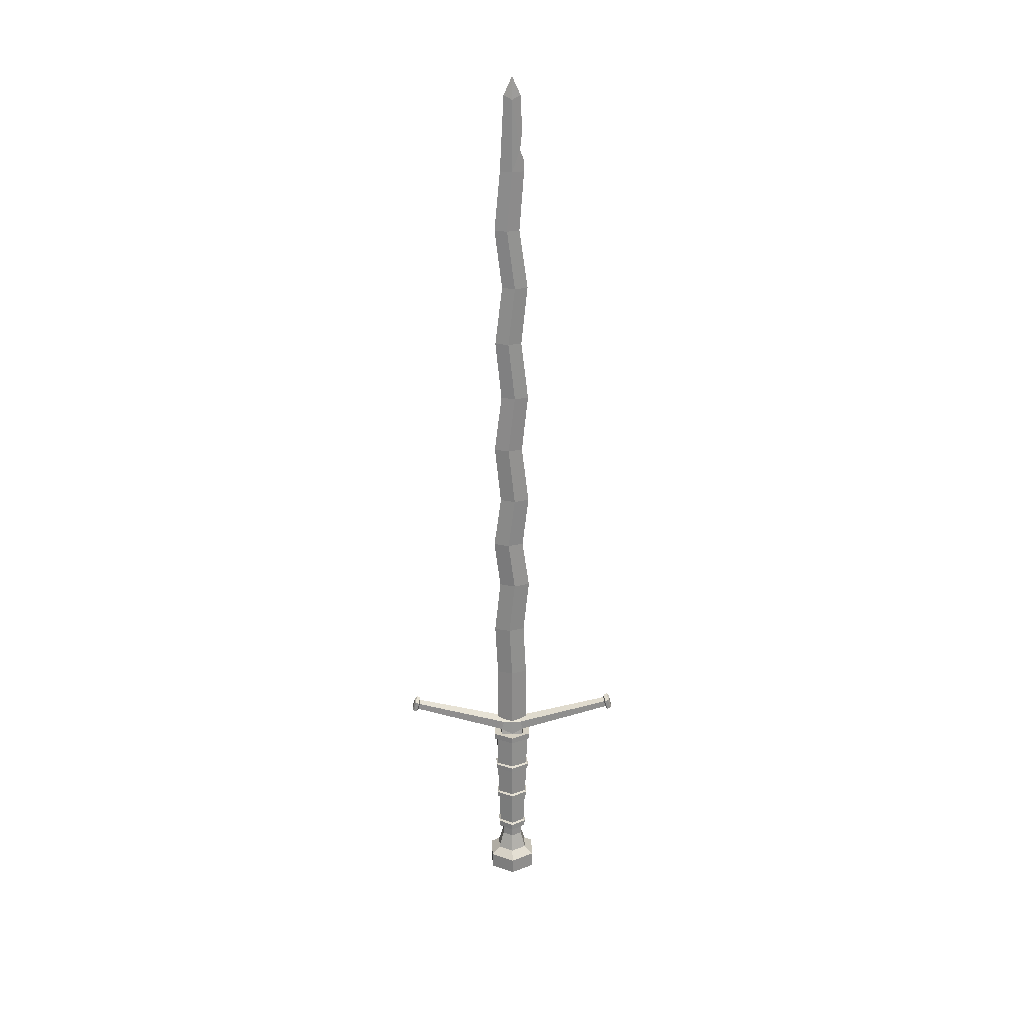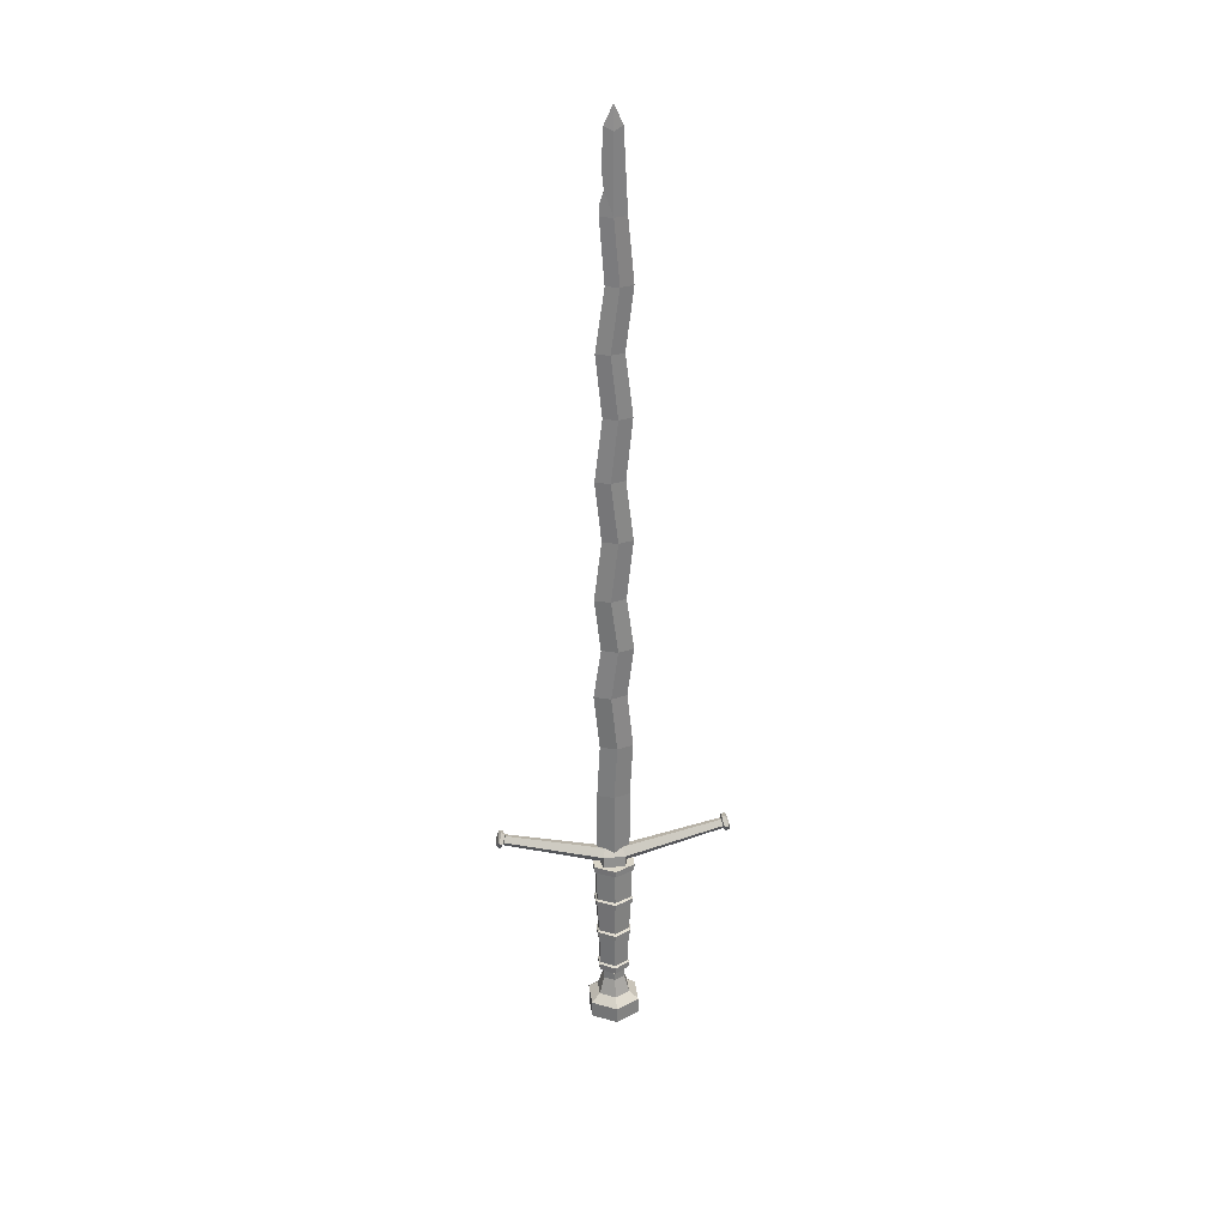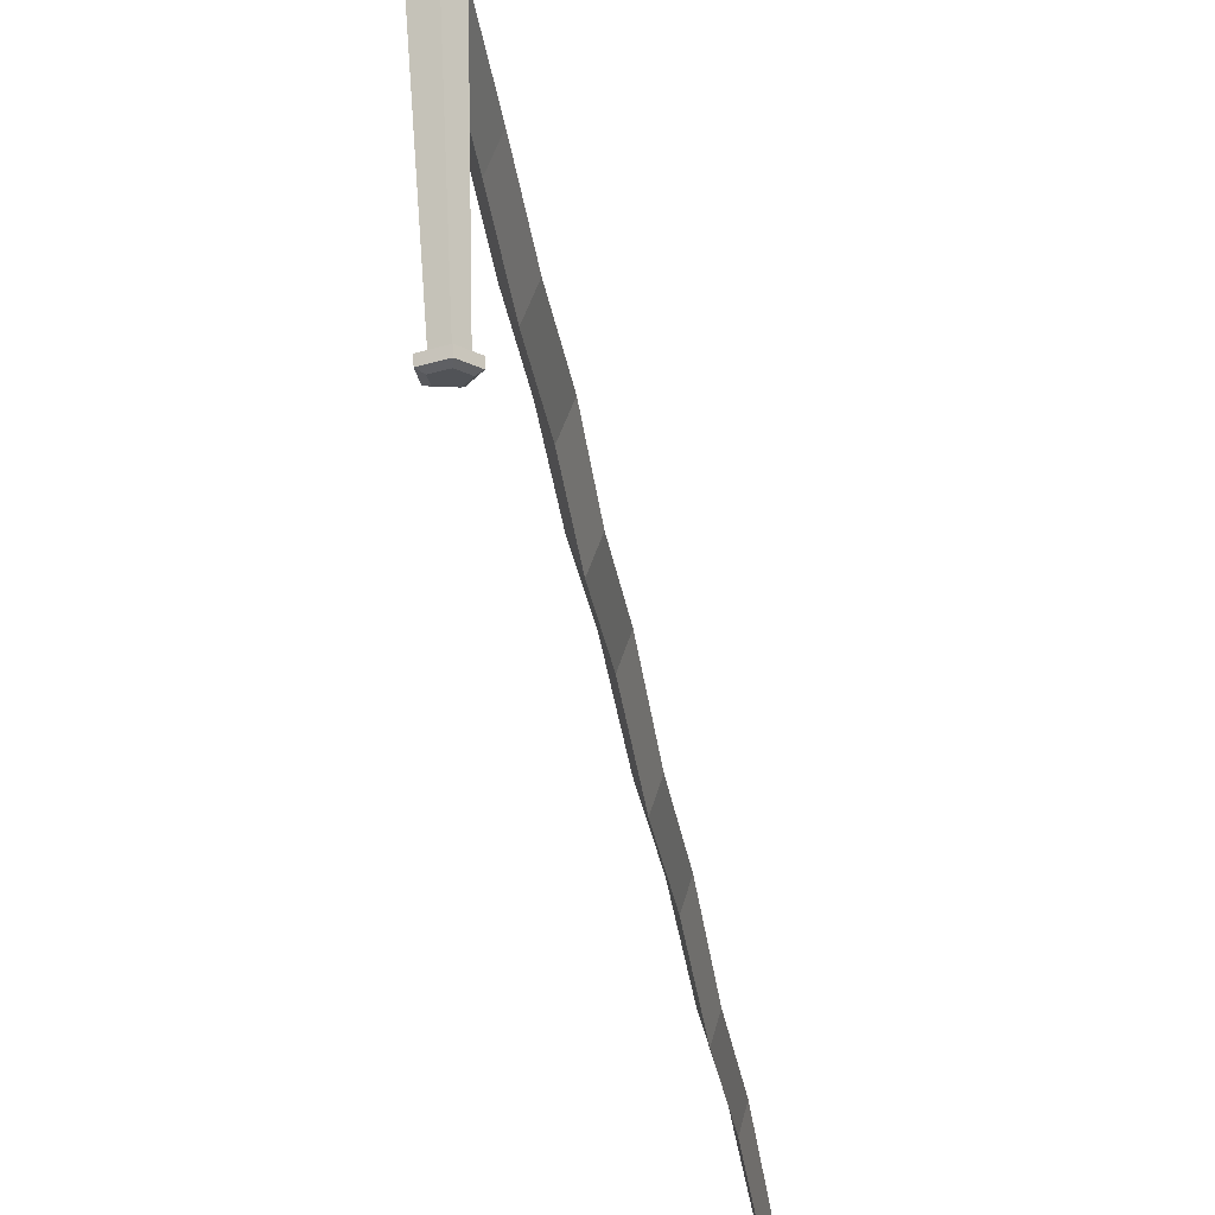
<metadata>
{"format":"obj","ext":"obj","renderer":"f3d","projection":"perspective","resolution":1024,"background":"white","views":[{"elev":25.4,"azim":-91.6,"up":"+Y"},{"elev":30.1,"azim":82.5,"up":"+Y"},{"elev":-37.0,"azim":8.9,"up":"+Z"}]}
</metadata>
<code>
v 2.132 -8.603 0.000173
v 0.7939 -8.603 2.221
v -0.7939 -8.603 2.221
v -2.132 -8.603 0.000173
v 0.7939 -8.603 -2.221
v -0.7939 -8.603 -2.221
v 0.8219 9.974 2.79
v -0.8219 9.974 2.79
v -2.149 9.974 0.000248
v 2.149 9.974 0.000248
v 0.8219 9.974 -2.79
v -0.8219 9.974 -2.79
v 0.8243 -1.854 -2.498
v 0.8188 -3.136 -2.448
v 2.18 -3.136 0.0002
v 2.191 -1.854 0.000206
v 0.852 4.559 -2.75
v 0.8465 3.278 -2.7
v 2.234 3.277 0.000231
v 2.245 4.56 0.000237
v -2.245 4.56 0.000237
v -2.234 3.277 0.000231
v -0.8465 3.278 -2.7
v -0.852 4.559 -2.75
v -2.191 -1.854 0.000206
v -2.18 -3.136 0.0002
v -0.8188 -3.136 -2.448
v -0.8243 -1.854 -2.498
v -0.852 4.559 2.75
v -0.8465 3.278 2.7
v -0.8243 -1.854 2.498
v -0.8188 -3.136 2.448
v 0.852 4.56 2.75
v 0.8465 3.277 2.7
v 0.8243 -1.854 2.498
v 0.8188 -3.136 2.448
v 2.94 10.25 0.000254
v 2.95 11.33 0.000257
v 1.197 10.24 -3.217
v 1.201 11.33 -3.266
v 1.201 11.33 3.266
v -2.95 11.33 0.000257
v -1.201 11.33 3.266
v -1.201 11.33 -3.266
v 1.197 10.24 3.217
v -1.197 10.24 3.217
v -2.94 10.25 0.000253
v -1.197 10.24 -3.217
v 2.57 -9.925 0.000169
v 0.9894 -9.925 2.376
v 2.58 -8.815 0.000174
v 0.9971 -8.823 2.457
v -0.9894 -9.925 2.376
v -0.9971 -8.823 2.457
v -2.57 -9.925 0.000162
v -2.58 -8.815 0.000174
v -0.9894 -9.925 -2.376
v 0.9894 -9.925 -2.376
v -0.9971 -8.823 -2.456
v 0.9971 -8.823 -2.456
v 1.031 -2.074 -2.734
v 1.027 -2.935 -2.692
v -1.027 -2.935 -2.692
v -1.031 -2.074 -2.734
v 2.638 -2.065 0.000227
v 2.633 -2.928 0.000222
v 1.031 -2.073 2.734
v 1.027 -2.936 2.692
v -2.638 -2.065 0.000208
v -2.633 -2.928 0.000202
v -1.027 -2.935 2.692
v -1.031 -2.074 2.734
v 1.062 4.339 -2.986
v 1.058 3.478 -2.944
v -1.058 3.478 -2.944
v -1.062 4.339 -2.986
v 2.691 4.348 0.000257
v 2.685 3.485 0.000251
v 1.062 4.34 2.986
v 1.058 3.477 2.944
v -2.691 4.348 0.000239
v -2.685 3.485 0.000233
v -1.058 3.478 2.944
v -1.062 4.339 2.986
v 1.749 -10.1 0.000161
v -1.749 -10.1 0.000155
v -0.5956 -10.1 -1.734
v 0.5956 -10.1 -1.734
v 0.5956 -10.1 1.734
v -0.5956 -10.1 1.734
v 0 13.67 2.617
v 0 13.67 -2.617
v -0 135 0
v 0 42.91 3.095
v 0 42.91 -2.14
v 0 119.5 1.999
v 0 119.5 -1.999
v 0 132 1.372
v 0 132 -1.372
v -0.9416 13.67 0
v 0.9416 13.67 0
v 0.9417 42.89 0.4775
v 0.391 119.4 0
v -0.391 119.4 0
v -0.9417 42.89 0.4775
v -0.3671 131.3 0
v 0.3671 131.3 0
v 0 79.61 2.787
v 0.6682 79.56 0.4775
v 0 79.61 -1.832
v -0.6682 79.56 0.4775
v -0.7365 69.73 -0.6276
v -0.8049 59.89 0.4775
v -0.8733 51.13 -0.6276
v 0.5989 89.53 -0.6276
v 0.5296 99.49 0.4775
v 0.4603 109.5 -0.8447
v 0 89.59 1.604
v 0 99.56 2.632
v 0 109.5 1.232
v -0.9416 33.59 -0.4774
v -0.9416 24.45 0
v 0.9416 24.45 0
v 0.9416 33.59 -0.4774
v -0.4603 109.5 -0.8447
v -0.5296 99.49 0.4775
v -0.5989 89.53 -0.6276
v 0.8733 51.13 -0.6276
v 0.8049 59.89 0.4775
v 0.7365 69.73 -0.6276
v 0 109.5 -2.921
v 0 99.56 -1.677
v 0 89.59 -2.86
v 0 33.6 2.14
v 0 24.46 2.617
v 0 51.15 -3.168
v 0 59.93 -1.986
v 0 69.77 -3.014
v 0 51.15 1.913
v 0 59.93 2.941
v 0 69.77 1.759
v 0 24.46 -2.617
v 0 33.6 -3.094
v 0 126.3 1.659
v 0 121.4 1.902
v -0.09775 123.1 1.316
v 0.09775 123.1 1.316
v -2.243 -15.92 -3.885
v 2.243 -15.92 -3.885
v 4.487 -15.92 -1e-06
v 2.243 -15.92 3.885
v -2.243 -15.92 3.885
v -4.487 -15.92 0
v -2.243 -18.67 -3.885
v 2.243 -18.67 -3.885
v 4.487 -18.67 0
v 2.243 -18.67 3.885
v -2.243 -18.67 3.885
v -4.487 -18.67 0
v -2.855 -14.71 0
v -1.428 -14.71 -2.473
v -1.428 -14.71 2.473
v 1.428 -14.71 2.473
v 2.855 -14.71 0
v 1.428 -14.71 -2.473
v -0.9666 -11.74 -1.674
v 0.9666 -11.74 -1.674
v -1.933 -11.74 -1e-06
v -0.9666 -11.74 1.674
v 0.9666 -11.74 1.674
v 1.933 -11.74 0
v 0.9666 -19.91 -1.674
v 1.933 -19.91 0
v 0.9666 -19.91 1.674
v -0.9666 -19.91 1.674
v -1.933 -19.91 0
v -0.9666 -19.91 -1.674
v -0.9666 -9.742 -1.674
v 0.9666 -9.742 -1.674
v -1.933 -9.742 -1e-06
v -0.9666 -9.742 1.674
v 0.9666 -9.742 1.674
v 1.933 -9.742 0
v -1.1 13.91 -1.552
v 0.4202 14.39 -1.424
v 1.36 13.14 -1.758
v 0.4202 11.89 -2.093
v -1.1 12.37 -1.965
v -0.7018 17.9 -17.45
v 0.3262 18.22 -17.36
v 0.9615 17.38 -17.59
v 0.3262 16.54 -17.81
v -0.7018 16.86 -17.73
v -1.204 18.43 -18.15
v 0.4446 18.94 -18.01
v 1.463 17.59 -18.37
v 0.4446 16.24 -18.74
v -1.204 16.75 -18.6
v -1.204 18.28 -17.58
v 0.4446 18.79 -17.45
v 1.463 17.44 -17.81
v 0.4446 16.08 -18.17
v -1.204 16.6 -18.03
v -0.7672 18.21 -18.45
v 0.3416 18.56 -18.35
v 1.027 17.65 -18.6
v 0.3416 16.74 -18.84
v -0.7672 17.09 -18.75
v -1.264 11.33 0
v -1.1 13.91 0
v 1.36 13.14 1e-06
v 0.4202 14.39 0
v 0.4589 11.33 -2.093
v -1.264 11.33 -1.965
v 1.524 11.33 -1.758
v 1.524 11.33 0
v -1.1 13.91 1.552
v 0.4202 14.39 1.424
v 1.36 13.14 1.758
v 0.4202 11.89 2.093
v -1.1 12.37 1.965
v -0.7018 17.9 17.45
v 0.3262 18.22 17.36
v 0.9615 17.38 17.59
v 0.3262 16.54 17.81
v -0.7018 16.86 17.73
v -1.204 18.43 18.15
v 0.4446 18.94 18.01
v 1.463 17.59 18.37
v 0.4446 16.24 18.74
v -1.204 16.75 18.6
v -1.204 18.28 17.58
v 0.4446 18.79 17.45
v 1.463 17.44 17.81
v 0.4446 16.08 18.17
v -1.204 16.6 18.03
v -0.7672 18.21 18.45
v 0.3416 18.56 18.35
v 1.027 17.65 18.6
v 0.3416 16.74 18.84
v -0.7672 17.09 18.75
v 0.4589 11.33 2.093
v -1.264 11.33 1.965
v 1.524 11.33 1.758
f 50 49 51 52
f 53 50 52 54
f 55 53 54 56
f 38 37 39 40
f 58 57 59 60
f 57 55 56 59
f 85 86 87 88
f 89 90 86 85
f 41 38 42 43
f 38 40 44 42
f 60 51 49 58
f 45 37 38 41
f 46 45 41 43
f 47 46 43 42
f 39 48 44 40
f 48 47 42 44
f 61 62 63 64
f 62 61 65 66
f 66 65 67 68
f 73 74 75 76
f 74 73 77 78
f 78 77 79 80
f 81 82 83 84
f 82 81 76 75
f 69 70 71 72
f 70 69 64 63
f 84 83 80 79
f 72 71 68 67
f 2 1 15 36
f 3 2 36 32
f 4 3 32 26
f 5 6 27 14
f 6 4 26 27
f 11 10 20 17
f 14 15 1 5
f 18 19 16 13
f 24 21 9 12
f 28 25 22 23
f 17 24 12 11
f 13 28 23 18
f 21 29 8 9
f 25 31 30 22
f 29 33 7 8
f 31 35 34 30
f 33 20 10 7
f 35 16 19 34
f 10 11 39 37
f 7 10 37 45
f 8 7 45 46
f 9 8 46 47
f 11 12 48 39
f 12 9 47 48
f 1 2 52 51
f 2 3 54 52
f 3 4 56 54
f 6 5 60 59
f 4 6 59 56
f 5 1 51 60
f 14 27 63 62
f 28 13 61 64
f 13 16 65 61
f 15 14 62 66
f 16 35 67 65
f 36 15 66 68
f 26 32 71 70
f 31 25 69 72
f 25 28 64 69
f 27 26 70 63
f 32 36 68 71
f 35 31 72 67
f 18 23 75 74
f 24 17 73 76
f 17 20 77 73
f 19 18 74 78
f 20 33 79 77
f 34 19 78 80
f 22 30 83 82
f 29 21 81 84
f 21 24 76 81
f 23 22 82 75
f 30 34 80 83
f 33 29 84 79
f 55 57 87 86
f 57 58 88 87
f 58 49 85 88
f 50 53 90 89
f 53 55 86 90
f 49 50 89 85
f 92 101 100
f 91 100 101
f 109 110 133 115
f 115 118 108 109
f 127 133 110 111
f 111 108 118 127
f 124 143 95 102
f 135 91 101 123
f 92 100 122 142
f 121 134 94 105
f 93 99 106 107
f 106 93 107
f 99 93 107
f 93 98 107
f 109 108 141 130
f 130 138 110 109
f 111 110 138 112
f 112 141 108 111
f 98 93 106
f 94 139 114 105
f 114 139 140 113
f 113 140 141 112
f 114 136 95 105
f 113 137 136 114
f 112 138 137 113
f 95 136 128 102
f 128 136 137 129
f 129 137 138 130
f 128 139 94 102
f 129 140 139 128
f 130 141 140 129
f 135 122 100 91
f 122 135 134 121
f 95 143 121 105
f 121 143 142 122
f 94 134 124 102
f 124 134 135 123
f 92 142 123 101
f 123 142 143 124
f 125 120 96 104
f 126 119 120 125
f 127 118 119 126
f 97 131 125 104
f 125 131 132 126
f 126 132 133 127
f 96 120 117 103
f 117 120 119 116
f 116 119 118 115
f 117 131 97 103
f 116 132 131 117
f 115 133 132 116
f 99 97 104 106
f 103 97 99 107
f 147 146 145
f 98 144 147 107
f 104 146 106
f 96 145 146 104
f 103 147 145 96
f 147 144 146
f 107 147 103
f 106 146 144 98
f 148 149 155 154
f 149 150 156 155
f 150 151 157 156
f 151 152 158 157
f 152 153 159 158
f 153 148 154 159
f 148 153 160 161
f 153 152 162 160
f 152 151 163 162
f 151 150 164 163
f 150 149 165 164
f 149 148 161 165
f 183 180 181 182
f 172 173 176 177
f 165 161 166 167
f 161 160 168 166
f 160 162 169 168
f 162 163 170 169
f 163 164 171 170
f 164 165 167 171
f 156 173 172 155
f 157 174 173 156
f 158 175 174 157
f 159 176 175 158
f 154 177 176 159
f 155 172 177 154
f 176 173 174 175
f 167 166 178 179
f 166 168 180 178
f 168 169 181 180
f 169 170 182 181
f 170 171 183 182
f 171 167 179 183
f 179 178 180 183
f 190 189 184 185
f 191 190 185 186
f 192 191 186 187
f 193 192 187 188
f 189 193 188 184
f 204 205 206 207 208
f 199 200 195 194
f 200 201 196 195
f 201 202 197 196
f 202 203 198 197
f 203 199 194 198
f 189 190 200 199
f 190 191 201 200
f 191 192 202 201
f 192 193 203 202
f 193 189 199 203
f 194 195 205 204
f 195 196 206 205
f 196 197 207 206
f 197 198 208 207
f 198 194 204 208
f 184 188 209 210
f 209 213 215 216
f 186 185 212 211
f 185 184 210 212
f 188 187 213 214
f 209 188 214
f 187 186 215 213
f 186 211 216 215
f 209 214 213
f 223 218 217 222
f 224 219 218 223
f 225 220 219 224
f 226 221 220 225
f 222 217 221 226
f 237 241 240 239 238
f 232 227 228 233
f 233 228 229 234
f 234 229 230 235
f 235 230 231 236
f 236 231 227 232
f 222 232 233 223
f 223 233 234 224
f 224 234 235 225
f 225 235 236 226
f 226 236 232 222
f 227 237 238 228
f 228 238 239 229
f 229 239 240 230
f 230 240 241 231
f 231 241 237 227
f 217 210 209 221
f 209 216 244 242
f 219 211 212 218
f 218 212 210 217
f 221 243 242 220
f 209 243 221
f 220 242 244 219
f 219 244 216 211
f 209 242 243

</code>
